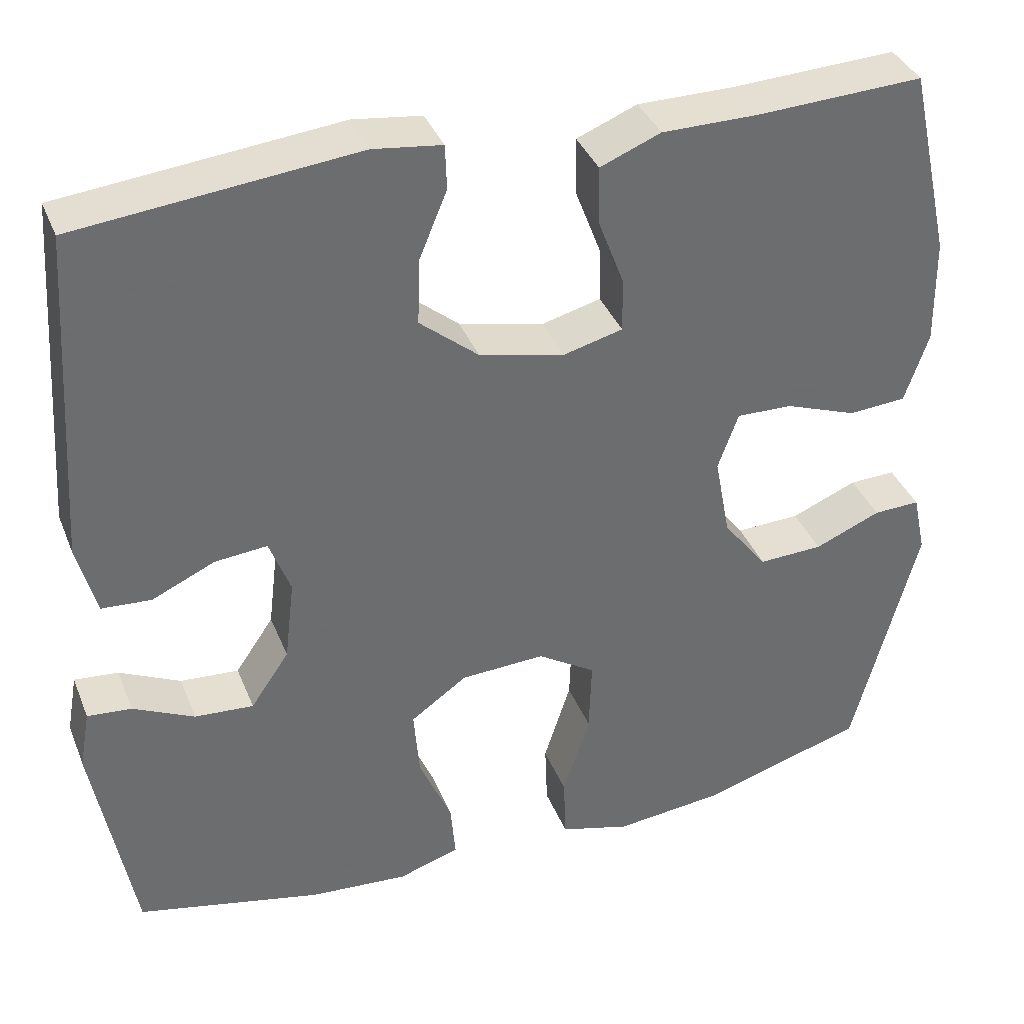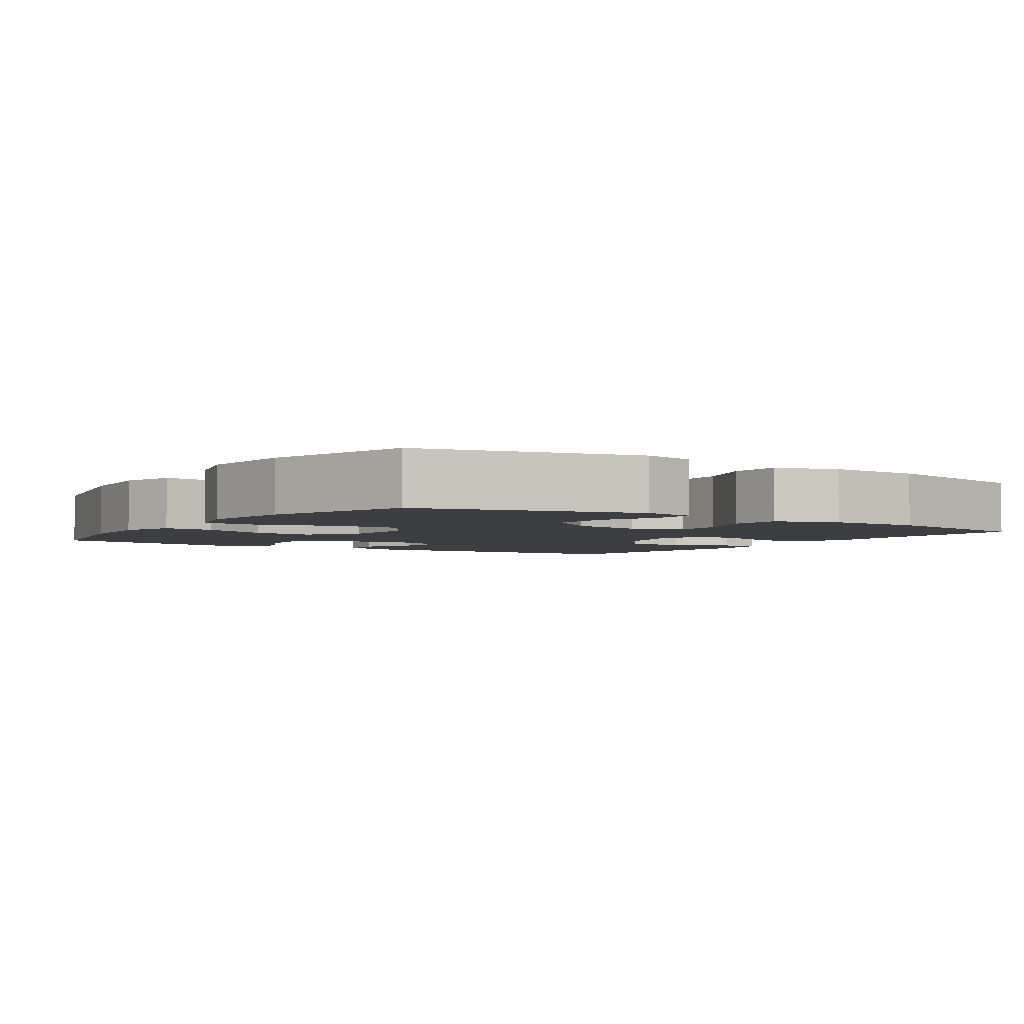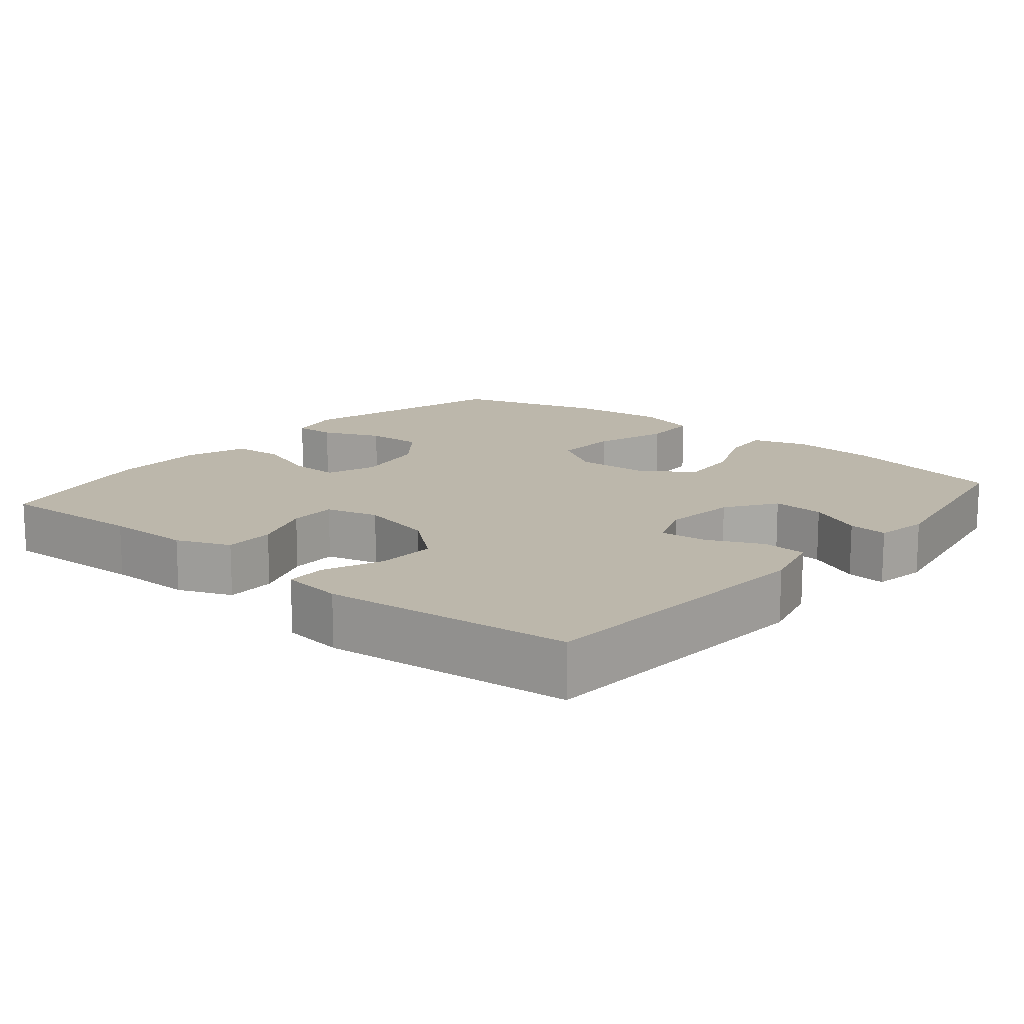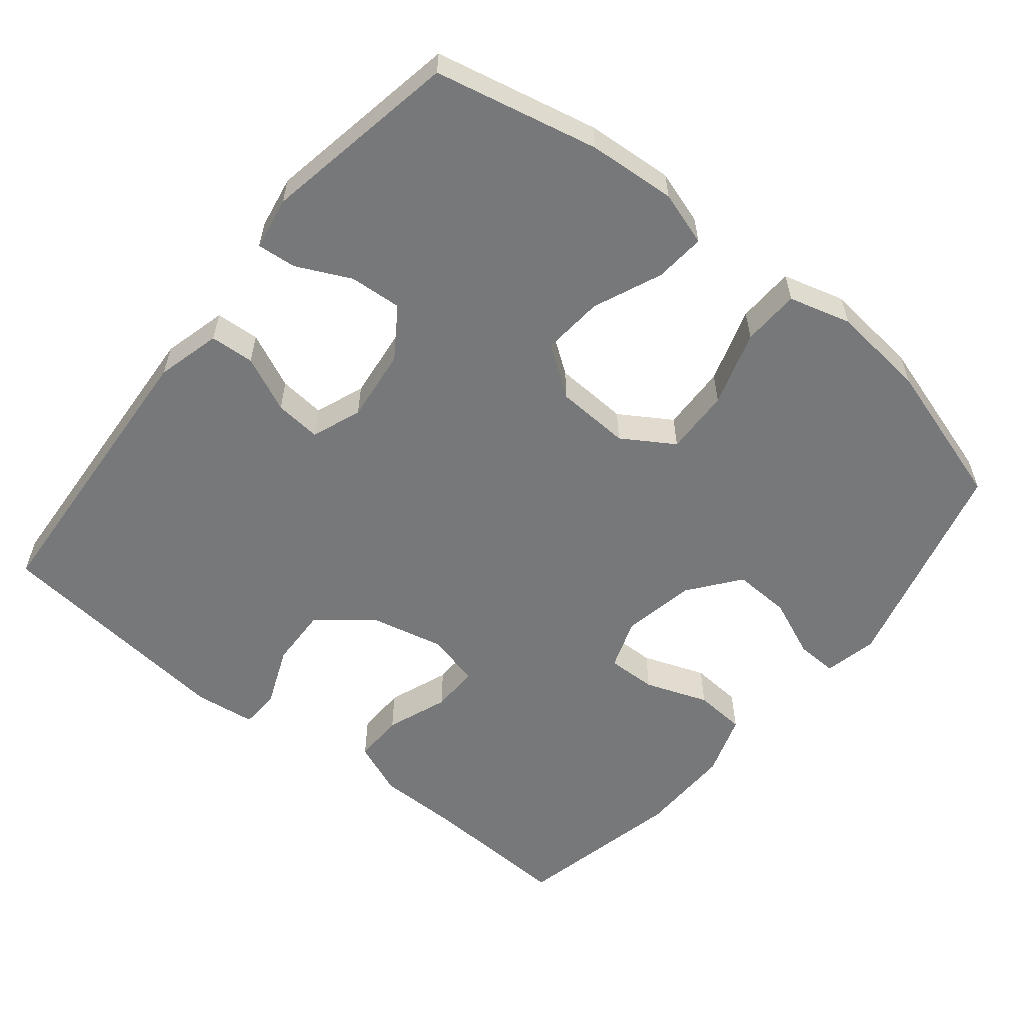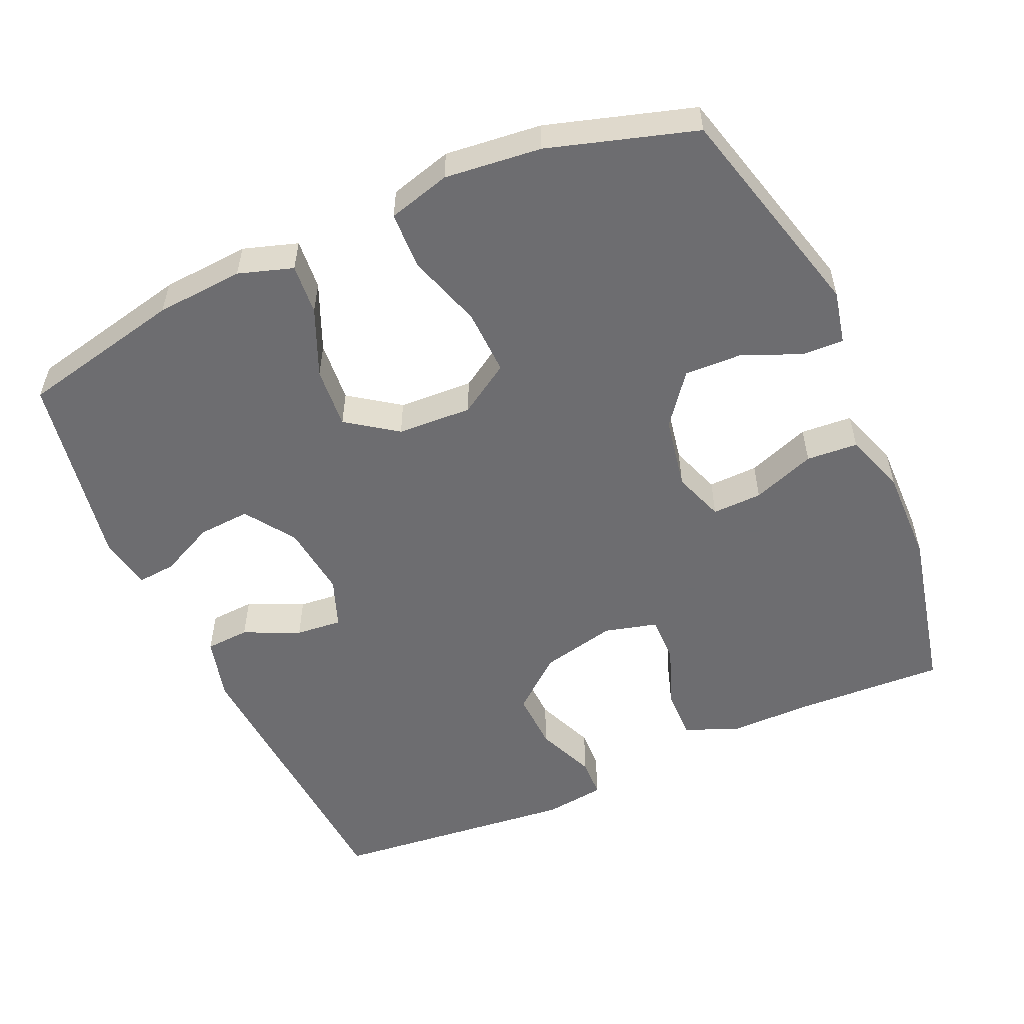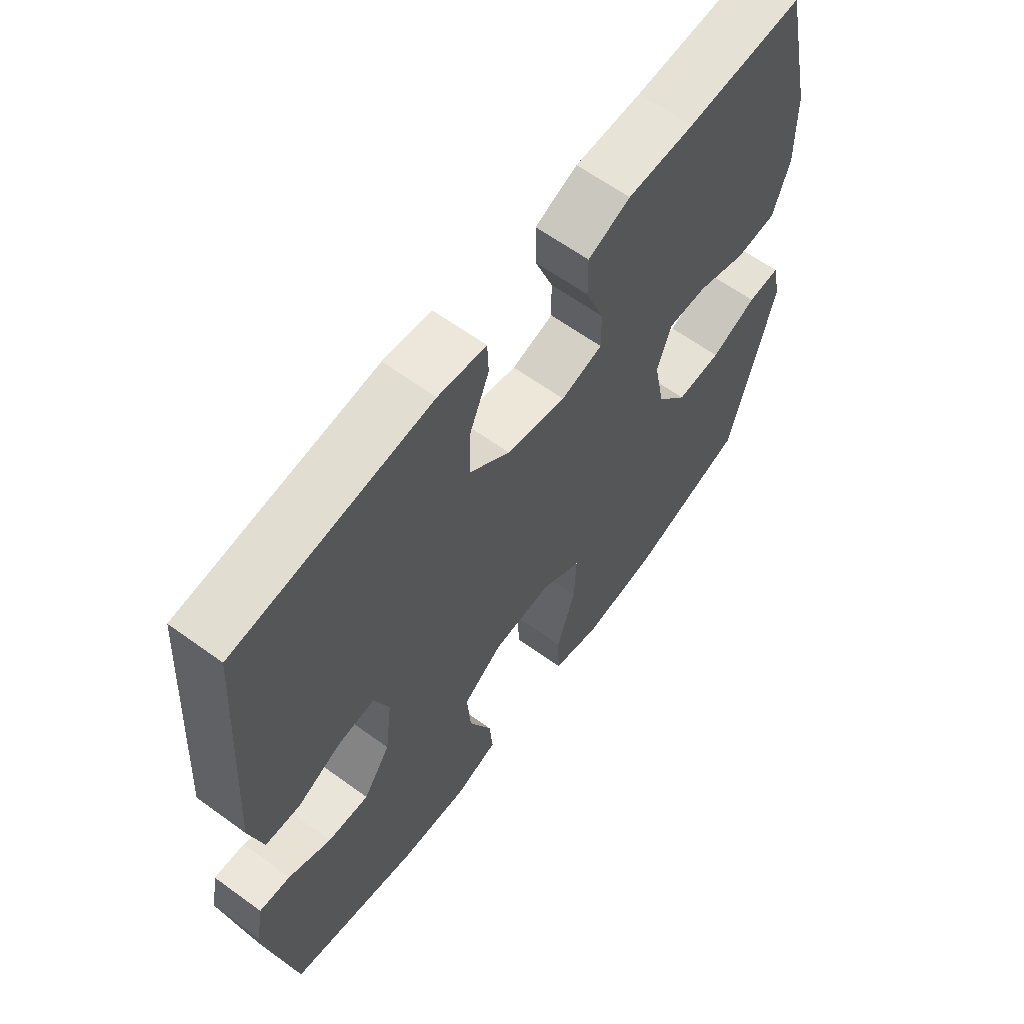
<metadata>
{"format":"obj","ext":"obj","renderer":"f3d","projection":"perspective","resolution":1024,"background":"white","views":[{"elev":37.3,"azim":159.7,"up":"+Z"},{"elev":-3.4,"azim":-123.9,"up":"+Y"},{"elev":14.5,"azim":39.8,"up":"+Y"},{"elev":-57.3,"azim":140.9,"up":"+Y"},{"elev":-54.1,"azim":-156.0,"up":"+Y"},{"elev":62.4,"azim":126.4,"up":"+Z"}]}
</metadata>
<code>
v 0.5 0.07 0.5
v 0.527 0.07 0.091
v 0.504 0.07 0.002
v 0.443 0.07 -0.002
v 0.366 0.07 0.033
v 0.302 0.07 0.039
v 0.276 0.07 -0.03
v 0.288 0.07 -0.131
v 0.335 0.07 -0.2
v 0.407 0.07 -0.195
v 0.482 0.07 -0.159
v 0.536 0.07 -0.154
v 0.549 0.07 -0.227
v 0.5 0.07 -0.5
v 0.274 0.07 -0.55
v 0.153 0.07 -0.559
v 0.078 0.07 -0.535
v 0.084 0.07 -0.465
v 0.124 0.07 -0.371
v 0.131 0.07 -0.286
v 0.062 0.07 -0.237
v -0.041 0.07 -0.232
v -0.112 0.07 -0.277
v -0.109 0.07 -0.368
v -0.076 0.07 -0.472
v -0.079 0.07 -0.551
v -0.165 0.07 -0.575
v -0.298 0.07 -0.561
v -0.5 0.07 -0.5
v -0.579 0.07 -0.198
v -0.563 0.07 -0.124
v -0.506 0.07 -0.126
v -0.425 0.07 -0.16
v -0.346 0.07 -0.163
v -0.292 0.07 -0.093
v -0.273 0.07 0.008
v -0.298 0.07 0.078
v -0.367 0.07 0.076
v -0.454 0.07 0.044
v -0.525 0.07 0.049
v -0.554 0.07 0.135
v -0.552 0.07 0.266
v -0.5 0.07 0.5
v -0.296 0.07 0.491
v -0.179 0.07 0.491
v -0.105 0.07 0.461
v -0.106 0.07 0.391
v -0.138 0.07 0.306
v -0.139 0.07 0.24
v -0.066 0.07 0.221
v 0.038 0.07 0.245
v 0.11 0.07 0.305
v 0.107 0.07 0.387
v 0.073 0.07 0.469
v 0.075 0.07 0.524
v 0.159 0.07 0.535
v 0.5 0 0.5
v 0.527 0 0.091
v 0.504 0 0.002
v 0.443 0 -0.002
v 0.366 0 0.033
v 0.302 0 0.039
v 0.276 0 -0.03
v 0.288 0 -0.131
v 0.335 0 -0.2
v 0.407 0 -0.195
v 0.482 0 -0.159
v 0.536 0 -0.154
v 0.549 0 -0.227
v 0.5 0 -0.5
v 0.274 0 -0.55
v 0.153 0 -0.559
v 0.078 0 -0.535
v 0.084 0 -0.465
v 0.124 0 -0.371
v 0.131 0 -0.286
v 0.062 0 -0.237
v -0.041 0 -0.232
v -0.112 0 -0.277
v -0.109 0 -0.368
v -0.076 0 -0.472
v -0.079 0 -0.551
v -0.165 0 -0.575
v -0.298 0 -0.561
v -0.5 0 -0.5
v -0.579 0 -0.198
v -0.563 0 -0.124
v -0.506 0 -0.126
v -0.425 0 -0.16
v -0.346 0 -0.163
v -0.292 0 -0.093
v -0.273 0 0.008
v -0.298 0 0.078
v -0.367 0 0.076
v -0.454 0 0.044
v -0.525 0 0.049
v -0.554 0 0.135
v -0.552 0 0.266
v -0.5 0 0.5
v -0.296 0 0.491
v -0.179 0 0.491
v -0.105 0 0.461
v -0.106 0 0.391
v -0.138 0 0.306
v -0.139 0 0.24
v -0.066 0 0.221
v 0.038 0 0.245
v 0.11 0 0.305
v 0.107 0 0.387
v 0.073 0 0.469
v 0.075 0 0.524
v 0.159 0 0.535
f 3 4 5
f 2 3 5
f 1 2 5
f 56 1 5
f 55 56 5
f 54 55 5
f 53 54 5
f 52 53 5 6
f 51 52 6 7
f 50 51 7 8
f 49 50 8 9
f 46 47 48
f 45 46 48
f 44 45 48
f 44 48 49
f 43 44 49
f 42 43 49
f 41 42 49
f 40 41 49
f 39 40 49
f 38 39 49
f 37 38 49
f 36 37 49 9
f 31 32 33
f 30 31 33
f 29 30 33
f 28 29 33
f 27 28 33
f 26 27 33
f 25 26 33
f 24 25 33
f 23 24 33 34
f 22 23 34 35
f 17 18 19
f 16 17 19
f 15 16 19
f 14 15 19
f 13 14 19
f 12 13 19
f 11 12 19
f 10 11 19
f 9 10 19 20
f 35 36 9
f 22 35 9
f 21 22 9
f 9 20 21
f 61 60 59
f 61 59 58
f 61 58 57
f 61 57 112
f 61 112 111
f 61 111 110
f 61 110 109
f 62 61 109 108
f 63 62 108 107
f 64 63 107 106
f 65 64 106 105
f 104 103 102
f 104 102 101
f 104 101 100
f 105 104 100
f 105 100 99
f 105 99 98
f 105 98 97
f 105 97 96
f 105 96 95
f 105 95 94
f 105 94 93
f 65 105 93 92
f 89 88 87
f 89 87 86
f 89 86 85
f 89 85 84
f 89 84 83
f 89 83 82
f 89 82 81
f 89 81 80
f 90 89 80 79
f 91 90 79 78
f 75 74 73
f 75 73 72
f 75 72 71
f 75 71 70
f 75 70 69
f 75 69 68
f 75 68 67
f 75 67 66
f 76 75 66 65
f 65 92 91
f 65 91 78
f 65 78 77
f 77 76 65
f 1 57 58 2
f 2 58 59 3
f 3 59 60 4
f 4 60 61 5
f 5 61 62 6
f 6 62 63 7
f 7 63 64 8
f 8 64 65 9
f 9 65 66 10
f 10 66 67 11
f 11 67 68 12
f 12 68 69 13
f 13 69 70 14
f 14 70 71 15
f 15 71 72 16
f 16 72 73 17
f 17 73 74 18
f 18 74 75 19
f 19 75 76 20
f 20 76 77 21
f 21 77 78 22
f 22 78 79 23
f 23 79 80 24
f 24 80 81 25
f 25 81 82 26
f 26 82 83 27
f 27 83 84 28
f 28 84 85 29
f 29 85 86 30
f 30 86 87 31
f 31 87 88 32
f 32 88 89 33
f 33 89 90 34
f 34 90 91 35
f 35 91 92 36
f 36 92 93 37
f 37 93 94 38
f 38 94 95 39
f 39 95 96 40
f 40 96 97 41
f 41 97 98 42
f 42 98 99 43
f 43 99 100 44
f 44 100 101 45
f 45 101 102 46
f 46 102 103 47
f 47 103 104 48
f 48 104 105 49
f 49 105 106 50
f 50 106 107 51
f 51 107 108 52
f 52 108 109 53
f 53 109 110 54
f 54 110 111 55
f 55 111 112 56
f 56 112 57 1

</code>
